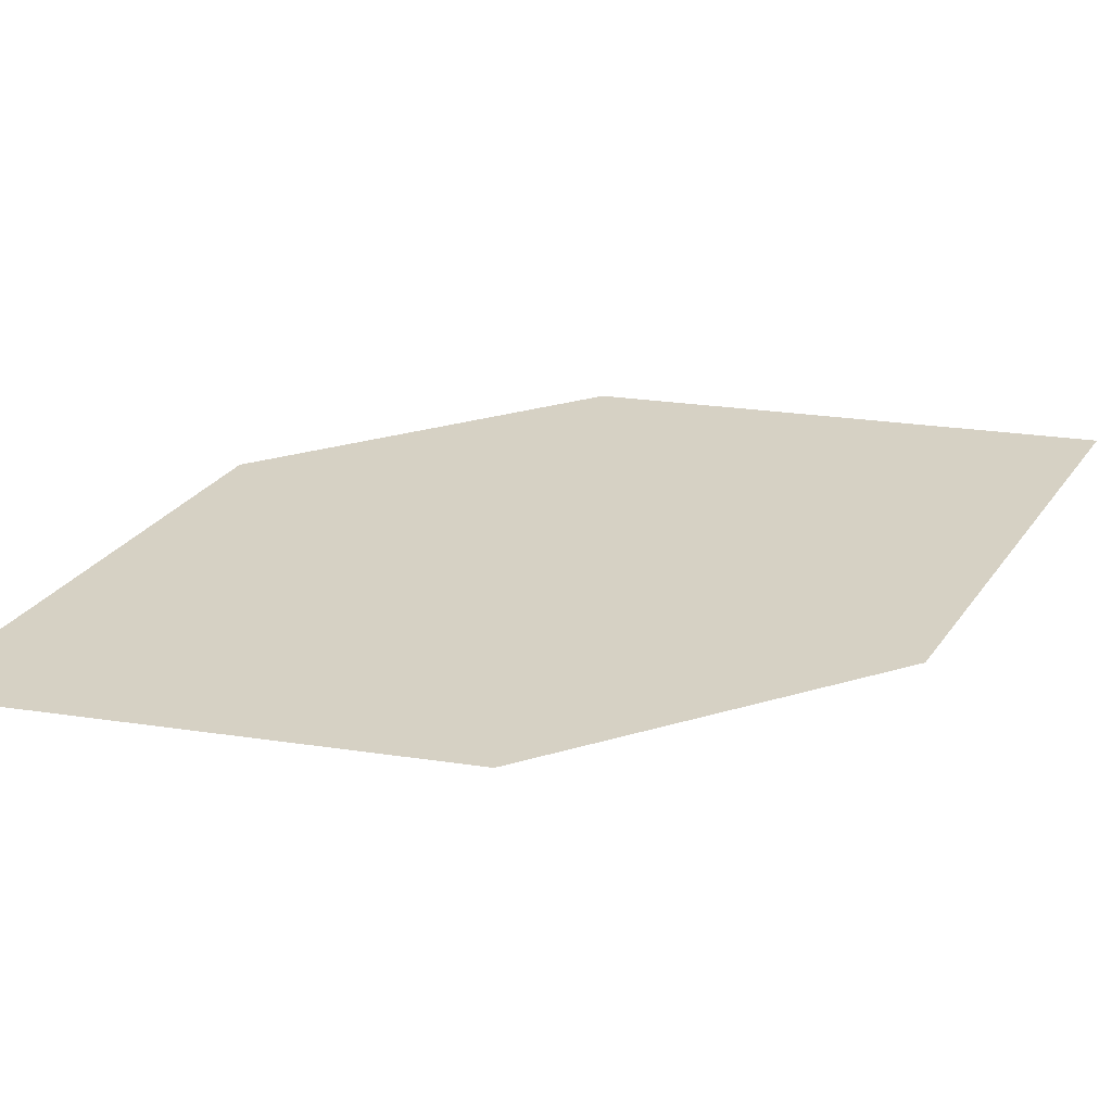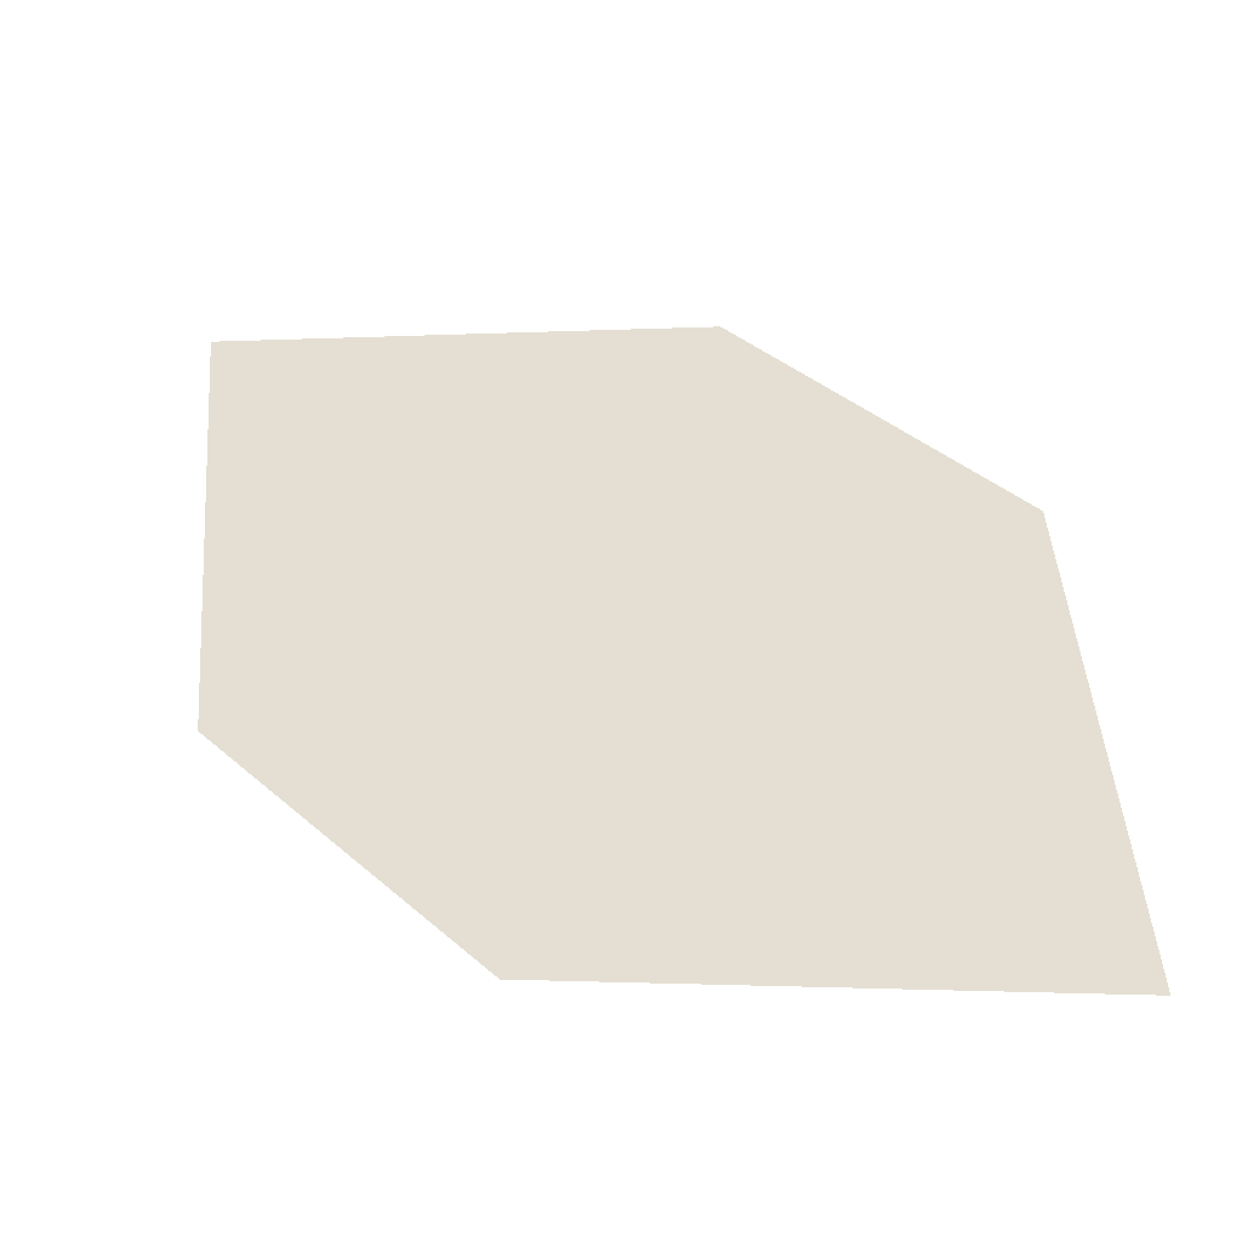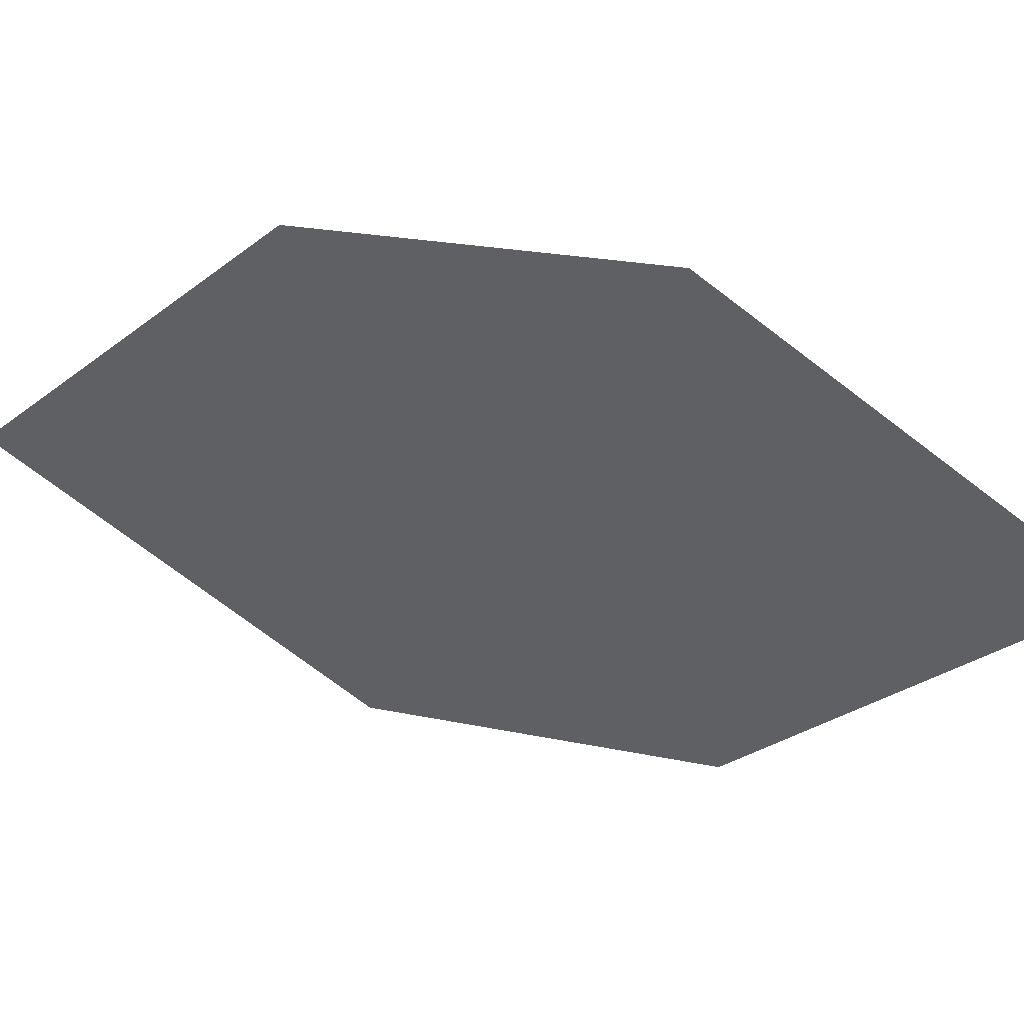
<metadata>
{"format":"obj","ext":"obj","renderer":"f3d","projection":"perspective","resolution":1024,"background":"white","views":[{"elev":-6.2,"azim":-70.3,"up":"+Z"},{"elev":-53.0,"azim":-21.7,"up":"+Y"},{"elev":-20.8,"azim":144.7,"up":"+Z"}]}
</metadata>
<code>
o leaves.014
v -0.1505 -0.09562 0.7478
v -0.1561 -0.05487 0.753
v -0.1859 -0.08841 0.7276
v -0.212 -0.0237 0.7252
v -0.1766 -0.0309 0.7455
v -0.2065 -0.06444 0.7201
f 1 2 5 4
f 1 4 6 3

</code>
